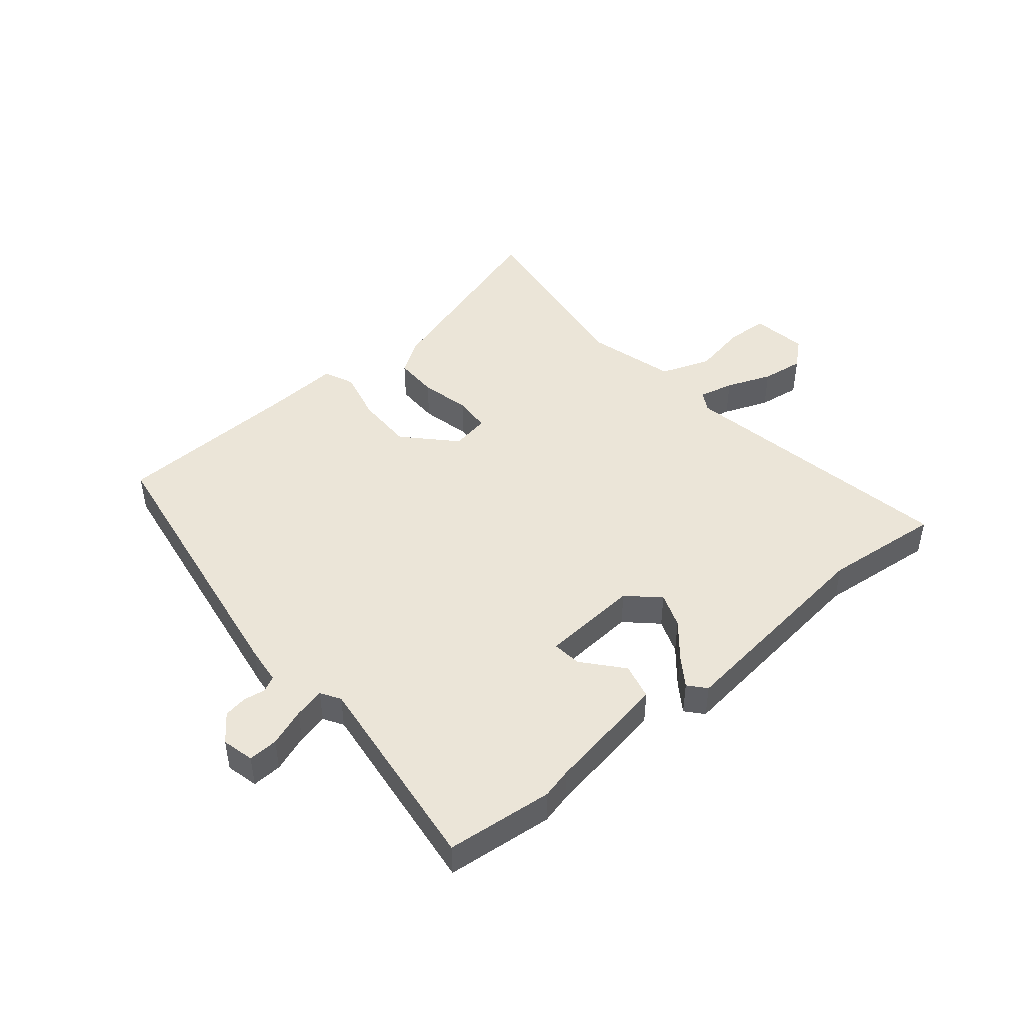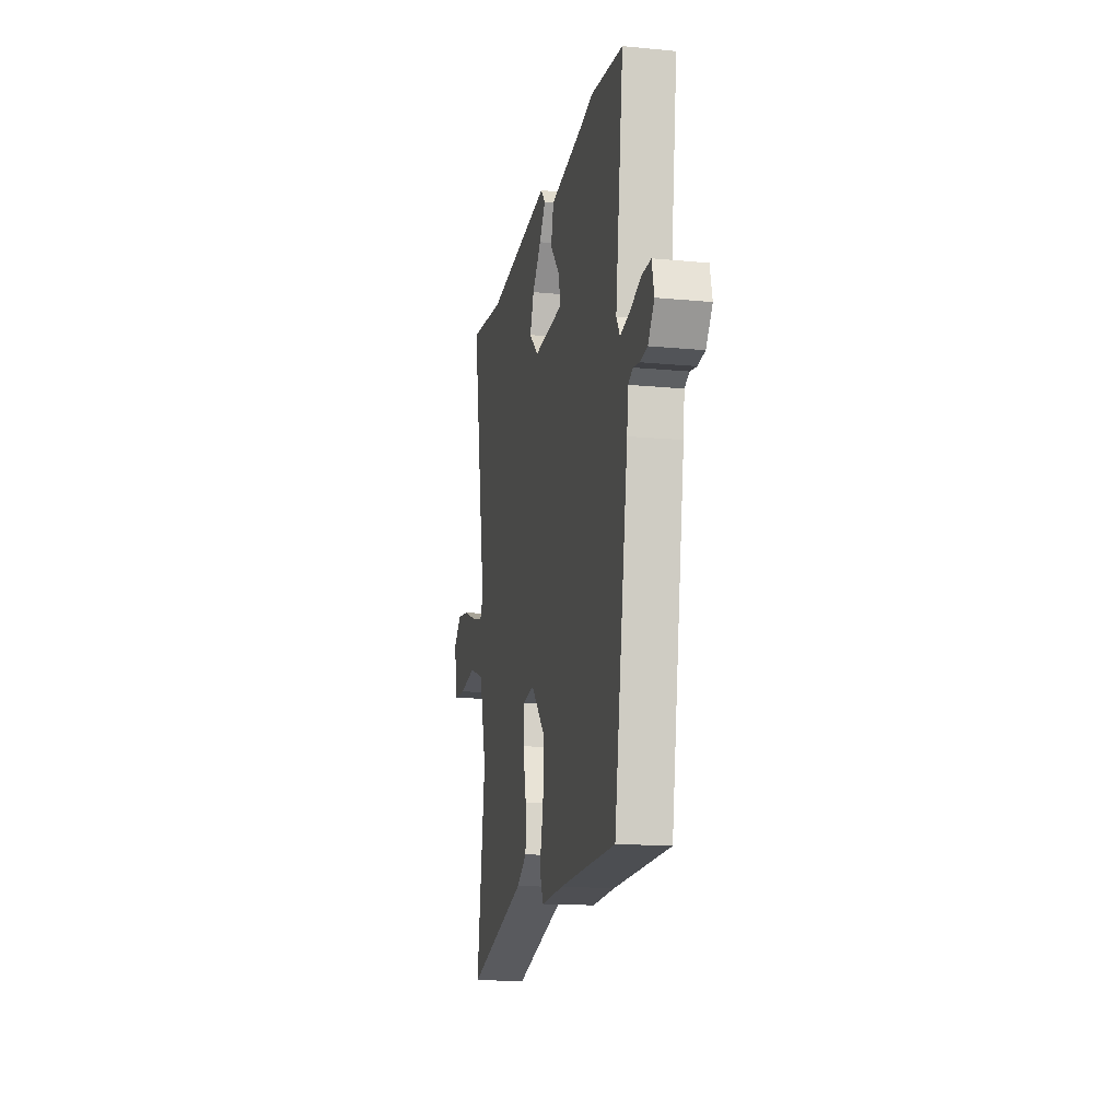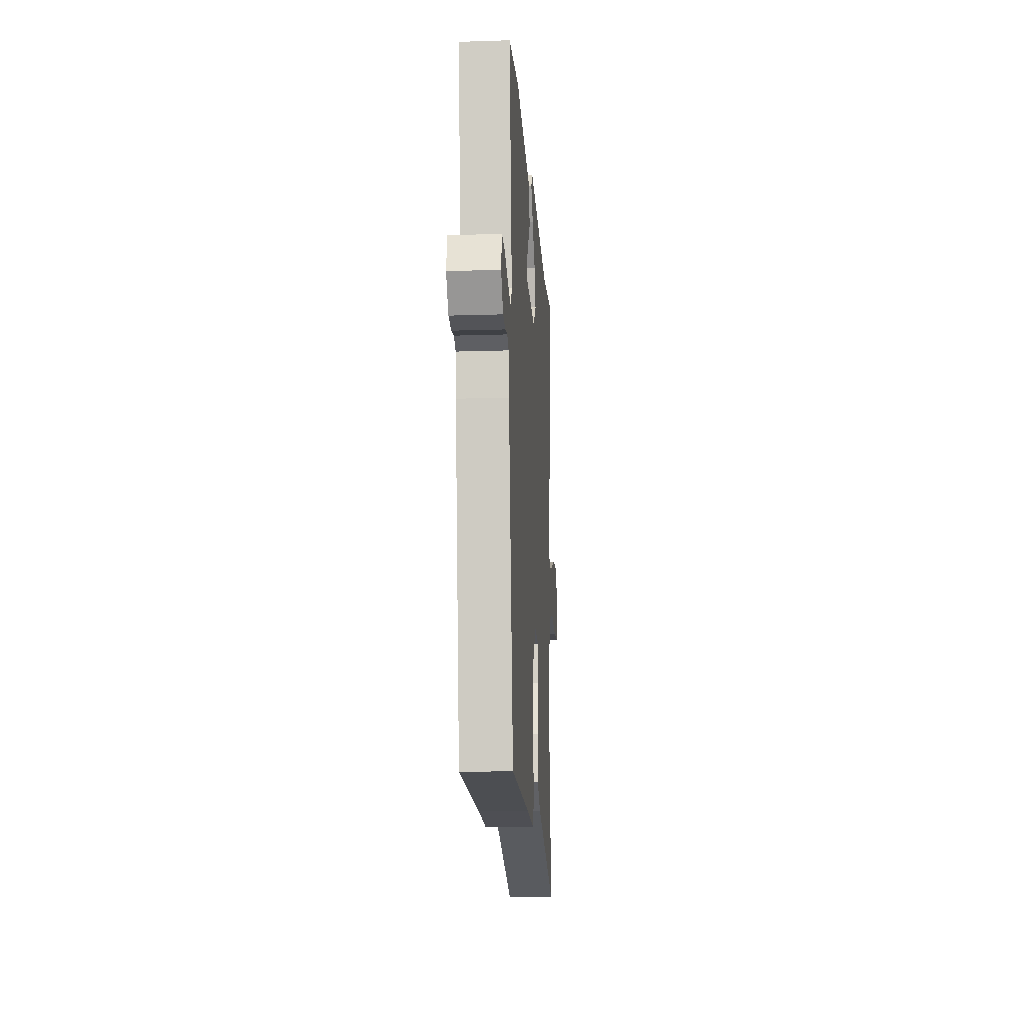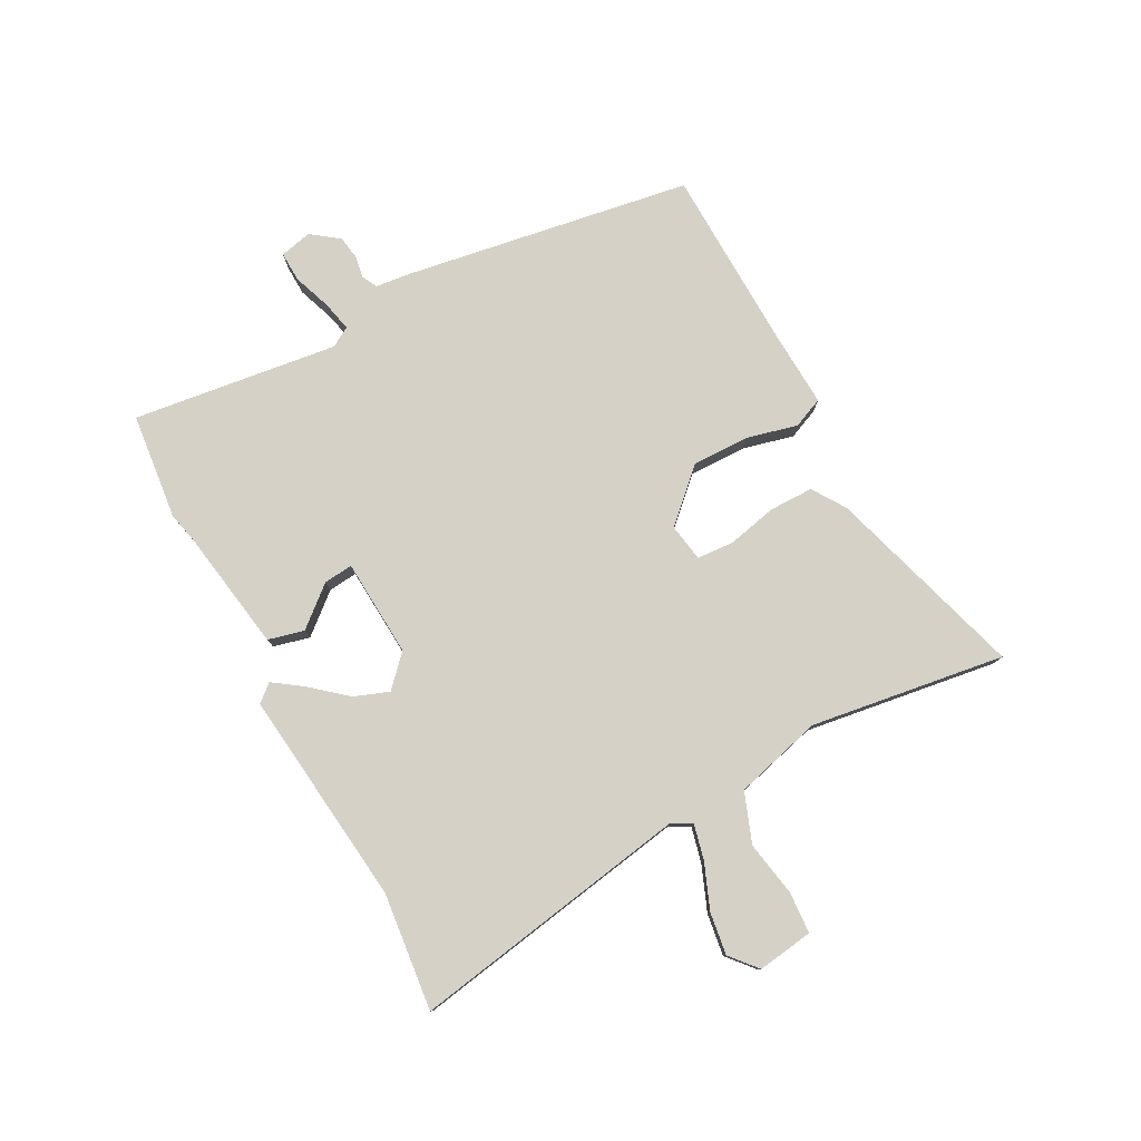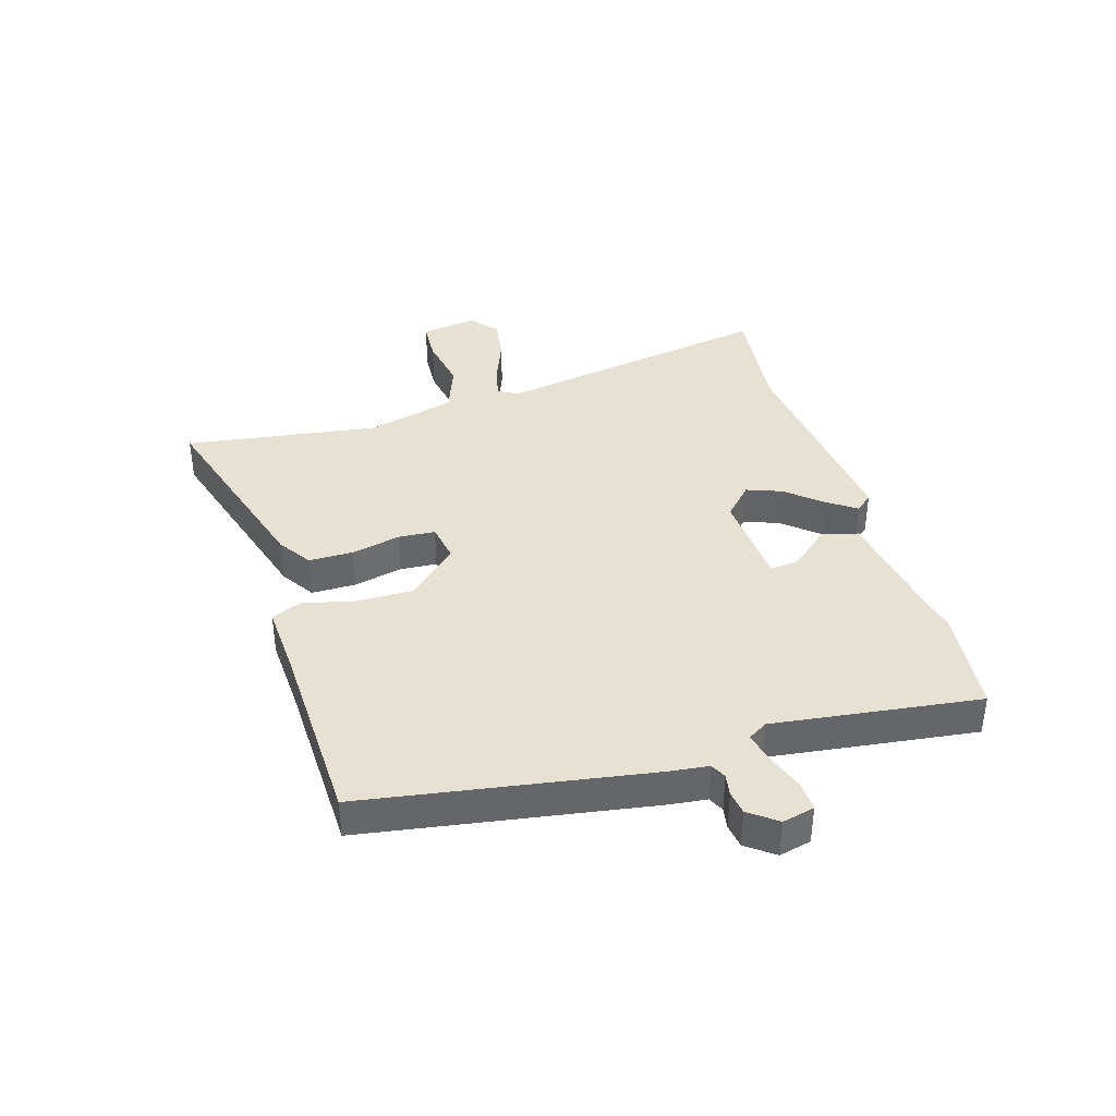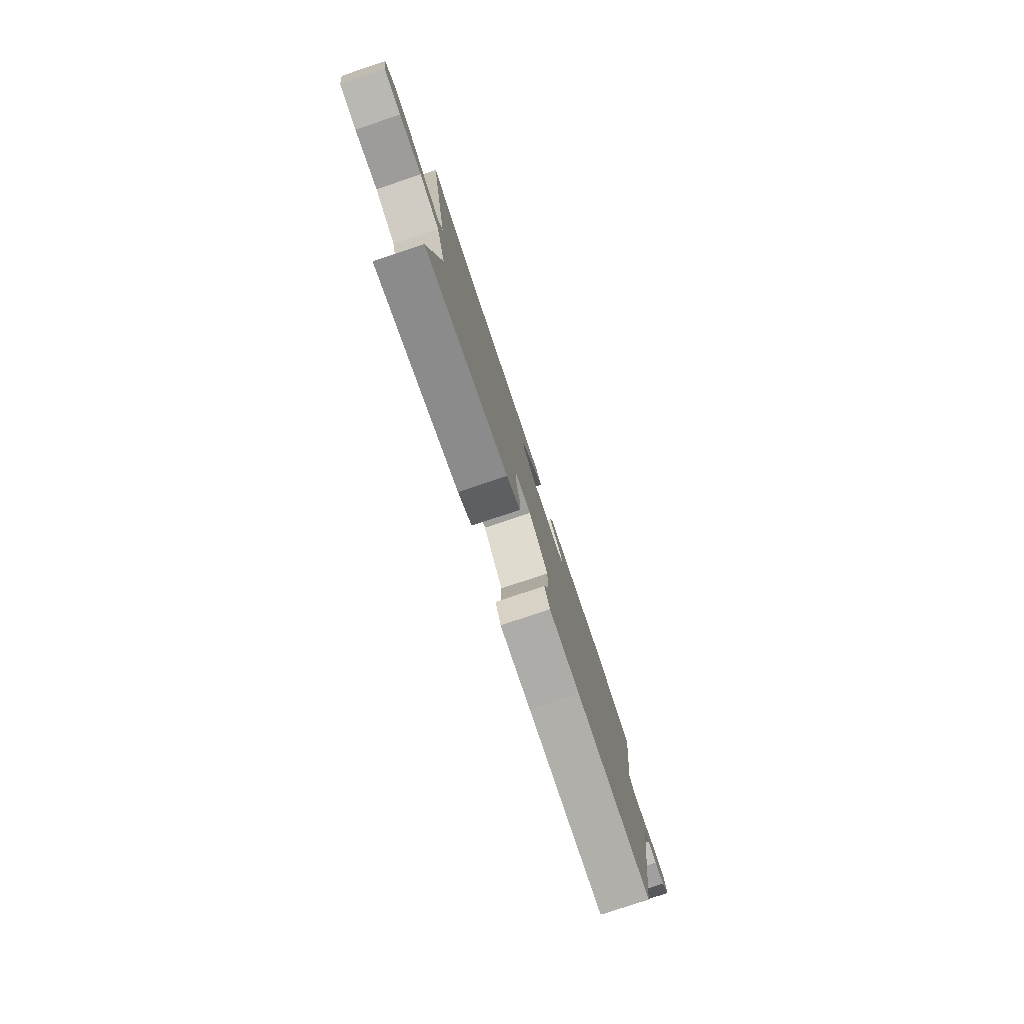
<metadata>
{"format":"obj","ext":"obj","renderer":"f3d","projection":"perspective","resolution":1024,"background":"white","views":[{"elev":45.9,"azim":-40.1,"up":"+Y"},{"elev":-15.1,"azim":-101.6,"up":"+Z"},{"elev":-15.1,"azim":-86.1,"up":"+Z"},{"elev":78.8,"azim":62.1,"up":"+Y"},{"elev":38.7,"azim":-106.6,"up":"+Y"},{"elev":-79.7,"azim":108.4,"up":"+Z"}]}
</metadata>
<code>
v 0.379 0.07 0.487
v 0.577 0.07 0.508
v 0.494 0.07 0.033
v 0.513 0.07 0
v 0.572 0.07 0.014
v 0.648 0.07 0.044
v 0.719 0.07 0.054
v 0.764 0.07 0.015
v 0.75 0.07 -0.079
v 0.68 0.07 -0.083
v 0.587 0.07 -0.066
v 0.503 0.07 -0.097
v 0.463 0.07 -0.245
v 0.51 0.07 -0.573
v 0.175 0.07 -0.471
v 0.119 0.07 -0.434
v 0.119 0.07 -0.36
v 0.138 0.07 -0.276
v 0.134 0.07 -0.214
v 0.07 0.07 -0.203
v -0.008 0.07 -0.285
v -0.007 0.07 -0.382
v 0.014 0.07 -0.468
v -0.008 0.07 -0.519
v -0.133 0.07 -0.512
v -0.446 0.07 -0.502
v -0.523 0.07 -0.021
v -0.53 0.07 0.042
v -0.556 0.07 0.055
v -0.592 0.07 0.049
v -0.632 0.07 0.055
v -0.667 0.07 0.102
v -0.654 0.07 0.156
v -0.604 0.07 0.154
v -0.541 0.07 0.131
v -0.489 0.07 0.119
v -0.469 0.07 0.152
v -0.513 0.07 0.499
v -0.333 0.07 0.518
v -0.282 0.07 0.506
v -0.075 0.07 0.472
v -0.06 0.07 0.411
v -0.116 0.07 0.345
v -0.121 0.07 0.296
v 0.044 0.07 0.285
v 0.095 0.07 0.333
v 0.073 0.07 0.392
v 0.023 0.07 0.451
v -0.011 0.07 0.5
v 0.014 0.07 0.529
v 0.379 0 0.487
v 0.577 0 0.508
v 0.494 0 0.033
v 0.513 0 0
v 0.572 0 0.014
v 0.648 0 0.044
v 0.719 0 0.054
v 0.764 0 0.015
v 0.75 0 -0.079
v 0.68 0 -0.083
v 0.587 0 -0.066
v 0.503 0 -0.097
v 0.463 0 -0.245
v 0.51 0 -0.573
v 0.175 0 -0.471
v 0.119 0 -0.434
v 0.119 0 -0.36
v 0.138 0 -0.276
v 0.134 0 -0.214
v 0.07 0 -0.203
v -0.008 0 -0.285
v -0.007 0 -0.382
v 0.014 0 -0.468
v -0.008 0 -0.519
v -0.133 0 -0.512
v -0.446 0 -0.502
v -0.523 0 -0.021
v -0.53 0 0.042
v -0.556 0 0.055
v -0.592 0 0.049
v -0.632 0 0.055
v -0.667 0 0.102
v -0.654 0 0.156
v -0.604 0 0.154
v -0.541 0 0.131
v -0.489 0 0.119
v -0.469 0 0.152
v -0.513 0 0.499
v -0.333 0 0.518
v -0.282 0 0.506
v -0.075 0 0.472
v -0.06 0 0.411
v -0.116 0 0.345
v -0.121 0 0.296
v 0.044 0 0.285
v 0.095 0 0.333
v 0.073 0 0.392
v 0.023 0 0.451
v -0.011 0 0.5
v 0.014 0 0.529
f 49 50 1
f 48 49 1
f 47 48 1
f 1 2 3
f 47 1 3
f 46 47 3
f 45 46 3 4
f 44 45 4
f 40 41 42 43
f 40 43 44
f 39 40 44
f 38 39 44
f 37 38 44
f 36 37 44 4
f 33 34 35
f 32 33 35
f 31 32 35
f 30 31 35
f 29 30 35
f 28 29 35 36
f 27 28 36
f 26 27 36
f 25 26 36
f 24 25 36
f 23 24 36
f 22 23 36
f 21 22 36
f 20 21 36
f 19 20 36 4
f 16 17 18
f 15 16 18
f 14 15 18
f 13 14 18
f 18 19 4
f 13 18 4
f 12 13 4
f 9 10 11
f 8 9 11
f 7 8 11
f 6 7 11
f 5 6 11
f 4 5 11 12
f 51 100 99
f 51 99 98
f 51 98 97
f 53 52 51
f 53 51 97
f 53 97 96
f 54 53 96 95
f 54 95 94
f 93 92 91 90
f 94 93 90
f 94 90 89
f 94 89 88
f 94 88 87
f 54 94 87 86
f 85 84 83
f 85 83 82
f 85 82 81
f 85 81 80
f 85 80 79
f 86 85 79 78
f 86 78 77
f 86 77 76
f 86 76 75
f 86 75 74
f 86 74 73
f 86 73 72
f 86 72 71
f 86 71 70
f 54 86 70 69
f 68 67 66
f 68 66 65
f 68 65 64
f 68 64 63
f 54 69 68
f 54 68 63
f 54 63 62
f 61 60 59
f 61 59 58
f 61 58 57
f 61 57 56
f 61 56 55
f 62 61 55 54
f 1 51 52 2
f 2 52 53 3
f 3 53 54 4
f 4 54 55 5
f 5 55 56 6
f 6 56 57 7
f 7 57 58 8
f 8 58 59 9
f 9 59 60 10
f 10 60 61 11
f 11 61 62 12
f 12 62 63 13
f 13 63 64 14
f 14 64 65 15
f 15 65 66 16
f 16 66 67 17
f 17 67 68 18
f 18 68 69 19
f 19 69 70 20
f 20 70 71 21
f 21 71 72 22
f 22 72 73 23
f 23 73 74 24
f 24 74 75 25
f 25 75 76 26
f 26 76 77 27
f 27 77 78 28
f 28 78 79 29
f 29 79 80 30
f 30 80 81 31
f 31 81 82 32
f 32 82 83 33
f 33 83 84 34
f 34 84 85 35
f 35 85 86 36
f 36 86 87 37
f 37 87 88 38
f 38 88 89 39
f 39 89 90 40
f 40 90 91 41
f 41 91 92 42
f 42 92 93 43
f 43 93 94 44
f 44 94 95 45
f 45 95 96 46
f 46 96 97 47
f 47 97 98 48
f 48 98 99 49
f 49 99 100 50
f 50 100 51 1

</code>
